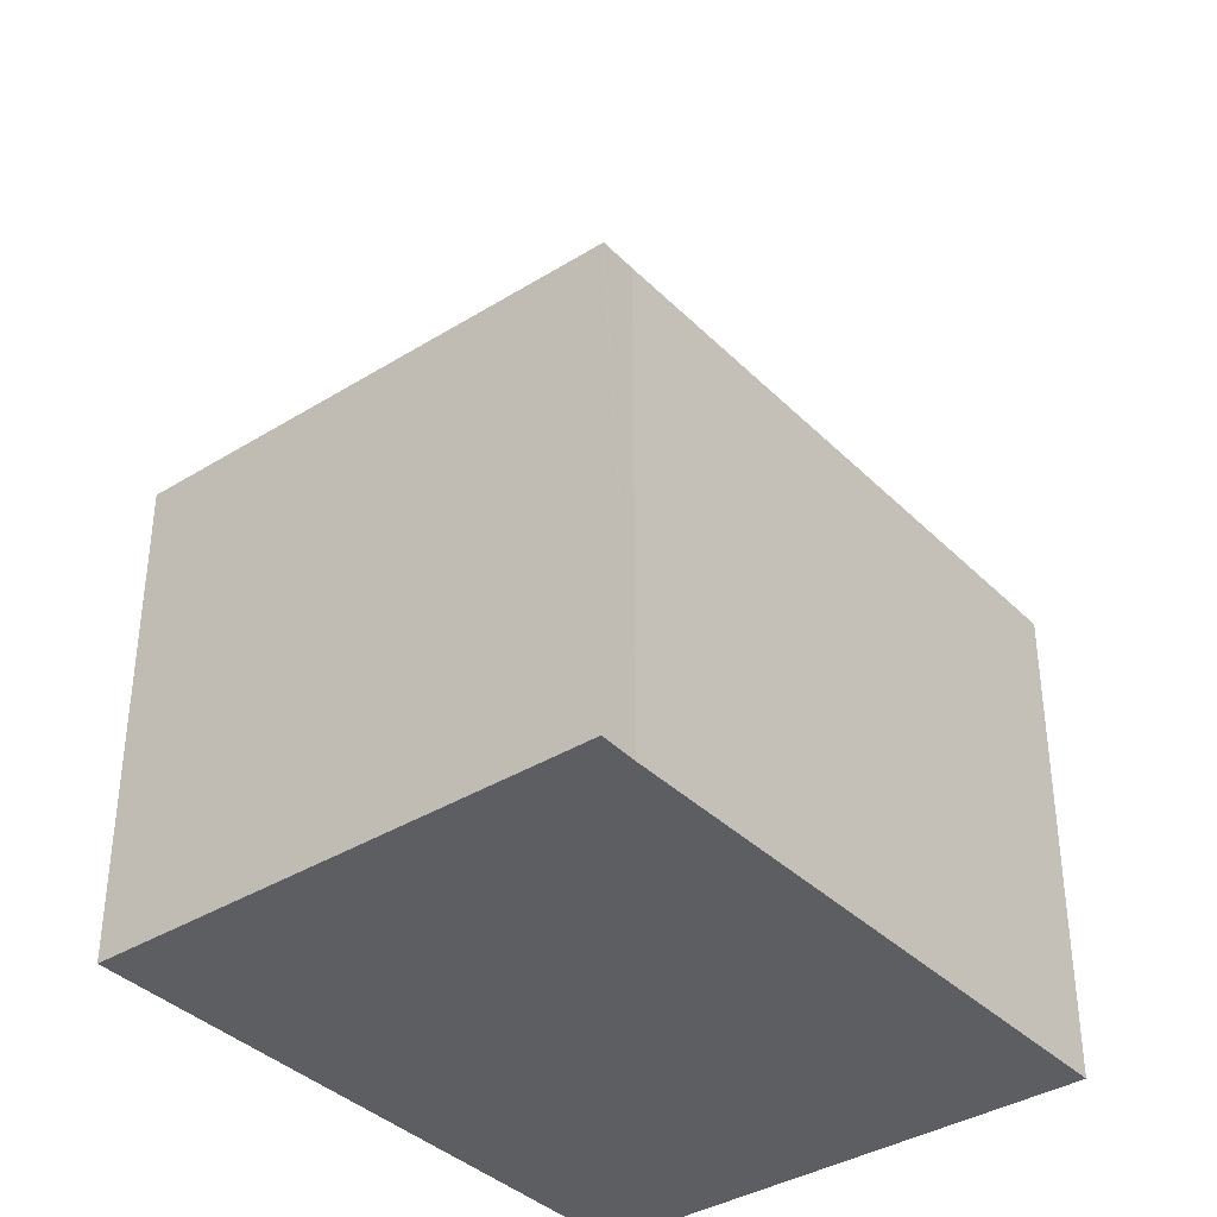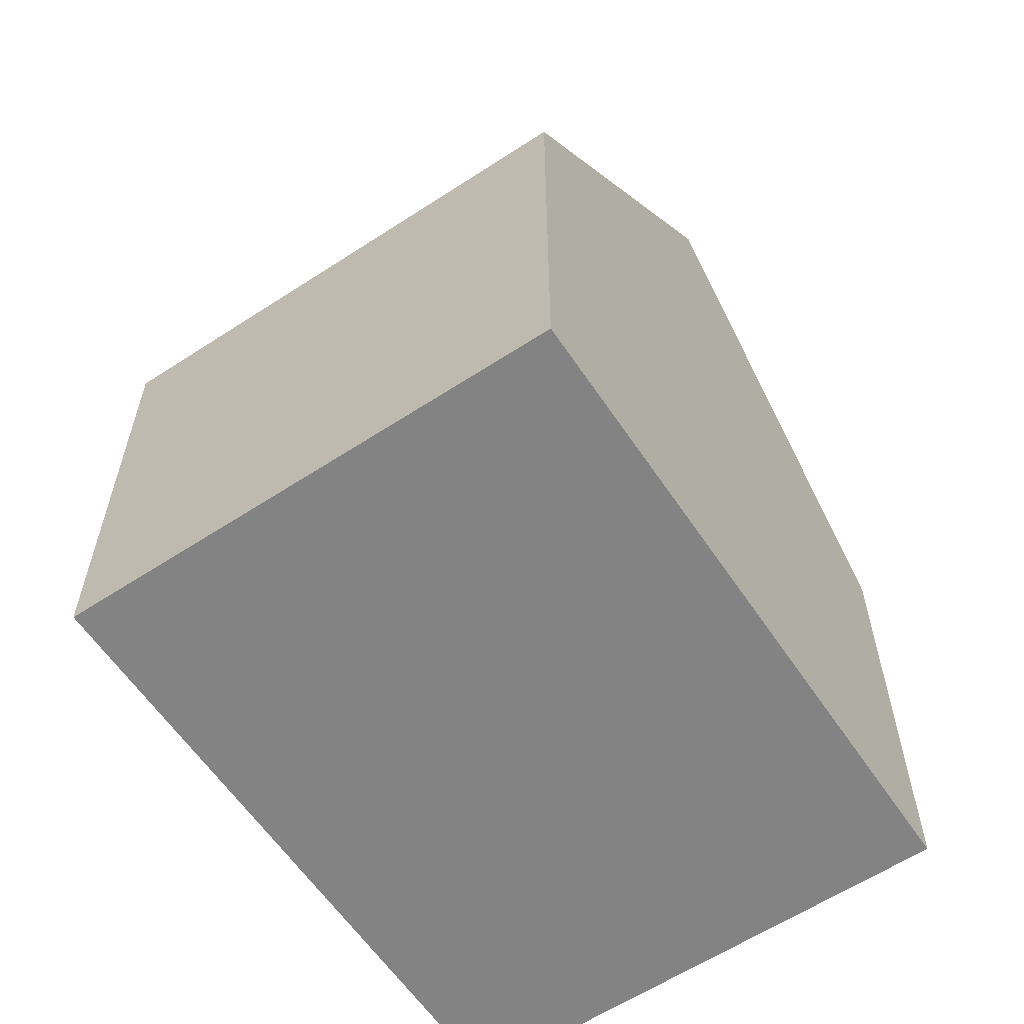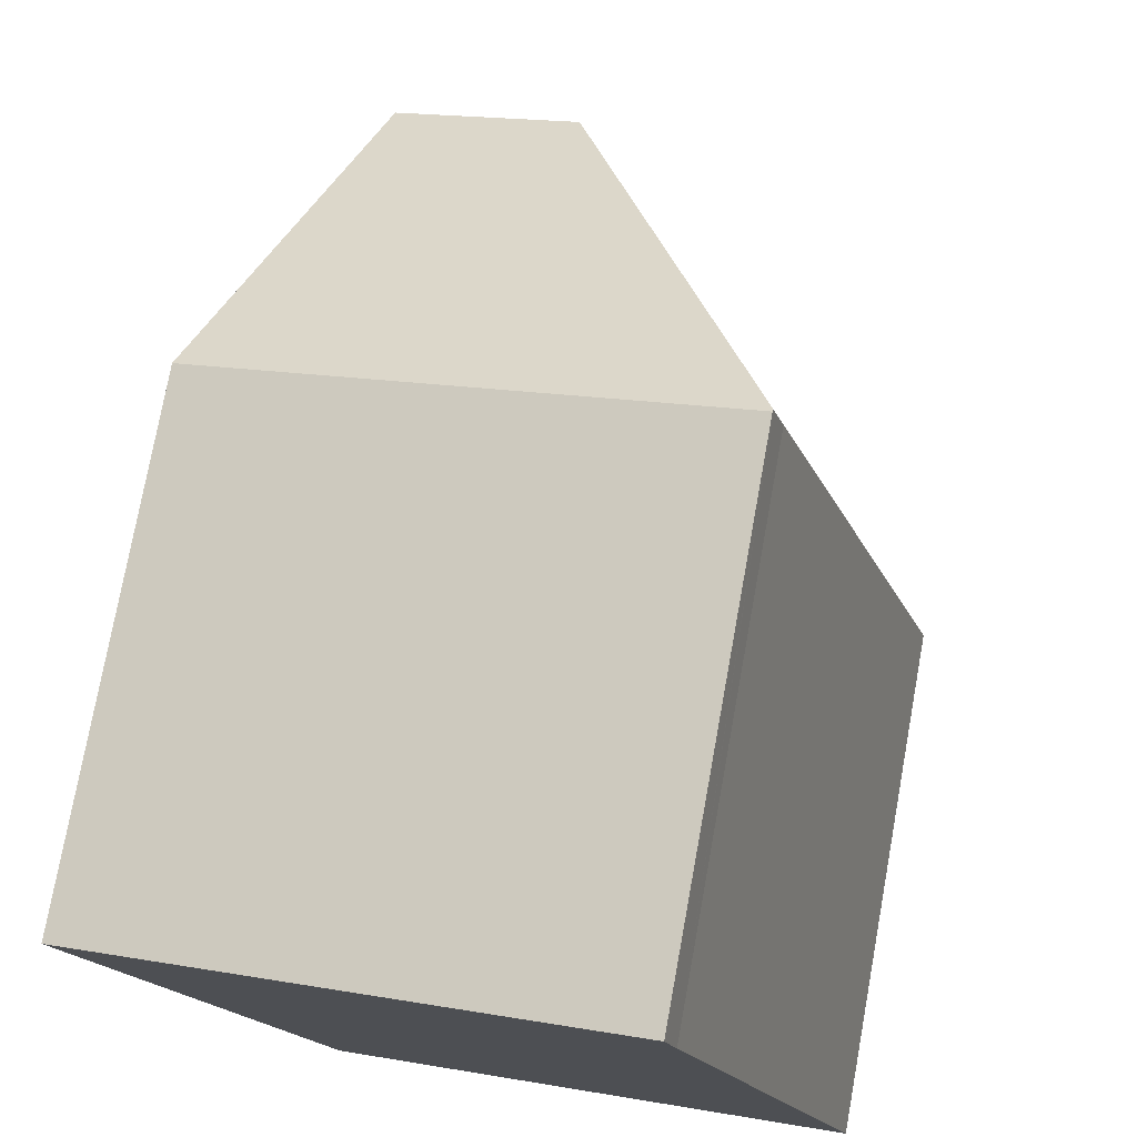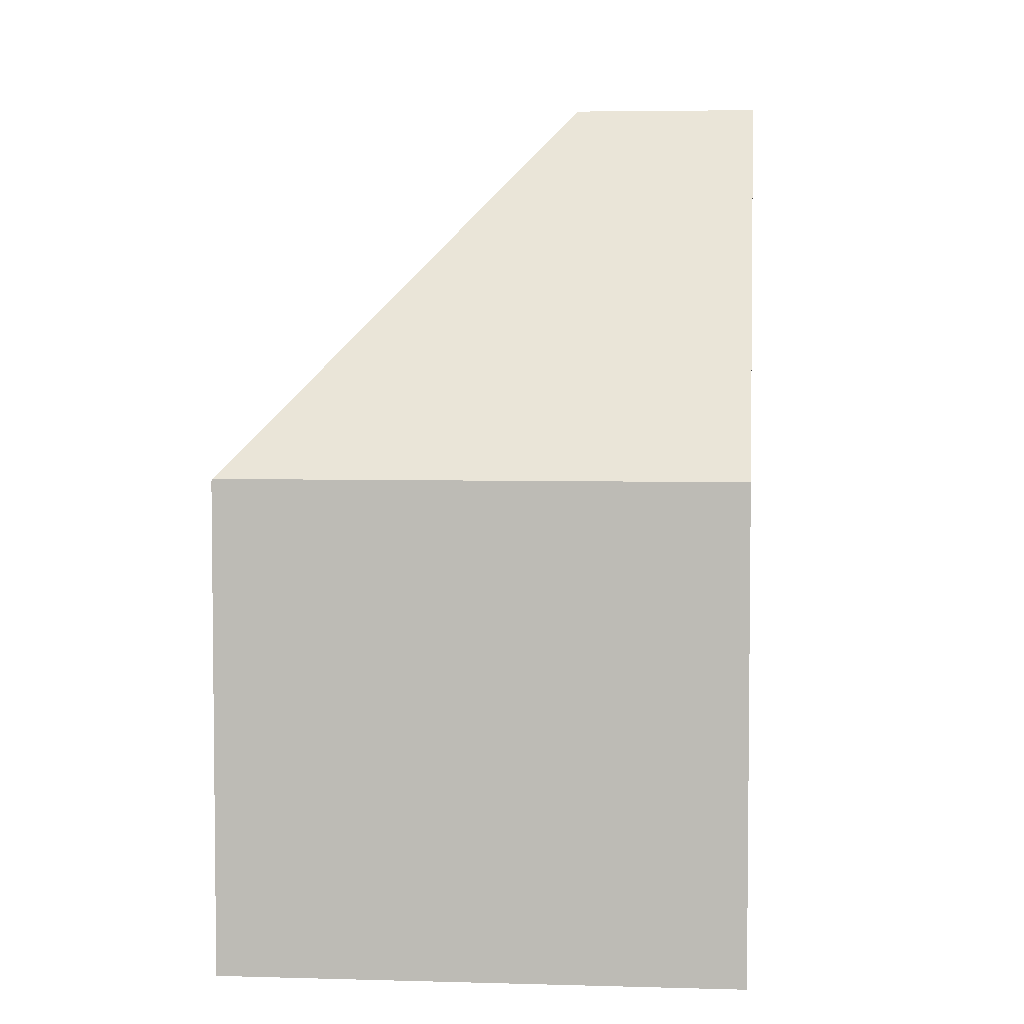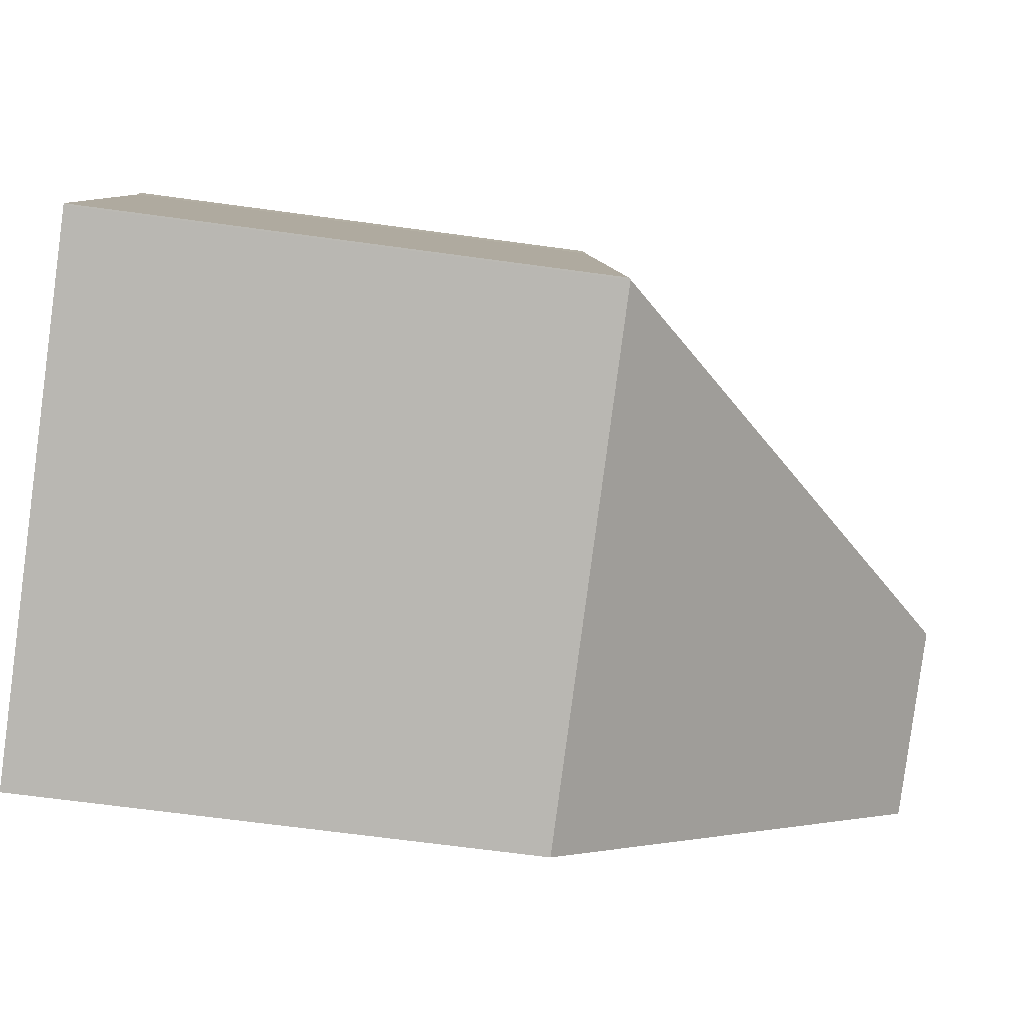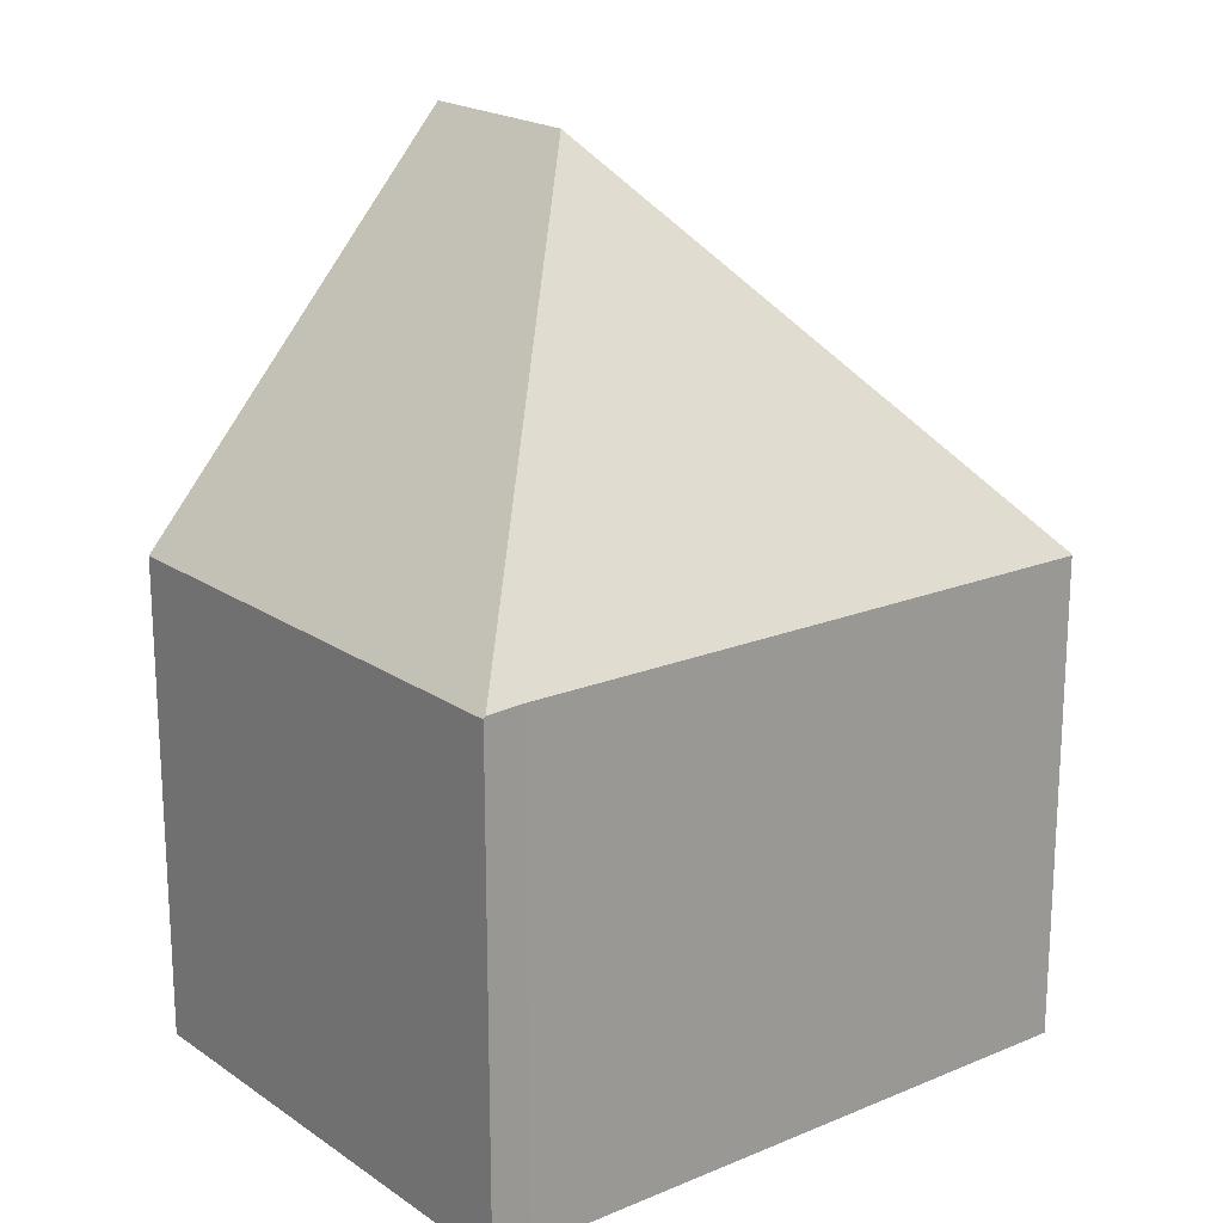
<metadata>
{"format":"obj","ext":"obj","renderer":"f3d","projection":"perspective","resolution":1024,"background":"white","views":[{"elev":-37.5,"azim":21.8,"up":"+Y"},{"elev":-61.2,"azim":-163.0,"up":"+Y"},{"elev":76.1,"azim":10.3,"up":"+Z"},{"elev":4.5,"azim":168.8,"up":"+Y"},{"elev":-65.3,"azim":82.1,"up":"+Z"},{"elev":19.8,"azim":34.9,"up":"+Y"}]}
</metadata>
<code>
v  4.242 13.34 -4.036
v  0 7.511 4.599e-16
v  7.598 7.538 2.249
v  1.467 13.34 -4.866
v  7.607 7.574 2.218
v  7.767 7.59 1.638
v  10.58 7.503 -7.427
v  10.56 7.529 -7.434
v  2.93 7.529 -9.716
v  7.767 -1.003e-16 1.638
v  7.598 -1.377e-16 2.249
v  7.607 -1.358e-16 2.218
v  10.58 4.548e-16 -7.427
v  10.56 4.552e-16 -7.434
v  2.93 5.949e-16 -9.716
v  0 0 0
v  1.467 2.98e-16 -4.866
g defaultobject
f 1 2 3
f 2 1 4
f 1 3 5
f 5 6 1
f 7 1 6
f 8 1 7
f 9 1 8
f 1 9 4
f 5 10 6
f 10 5 3
f 10 3 11
f 10 11 12
f 10 7 6
f 7 10 13
f 7 14 8
f 14 7 13
f 14 9 8
f 9 14 15
f 9 2 4
f 2 9 15
f 2 15 16
f 16 15 17
f 2 11 3
f 11 2 16
f 10 14 13
f 14 10 15
f 15 10 11
f 15 11 16
f 15 16 17

</code>
